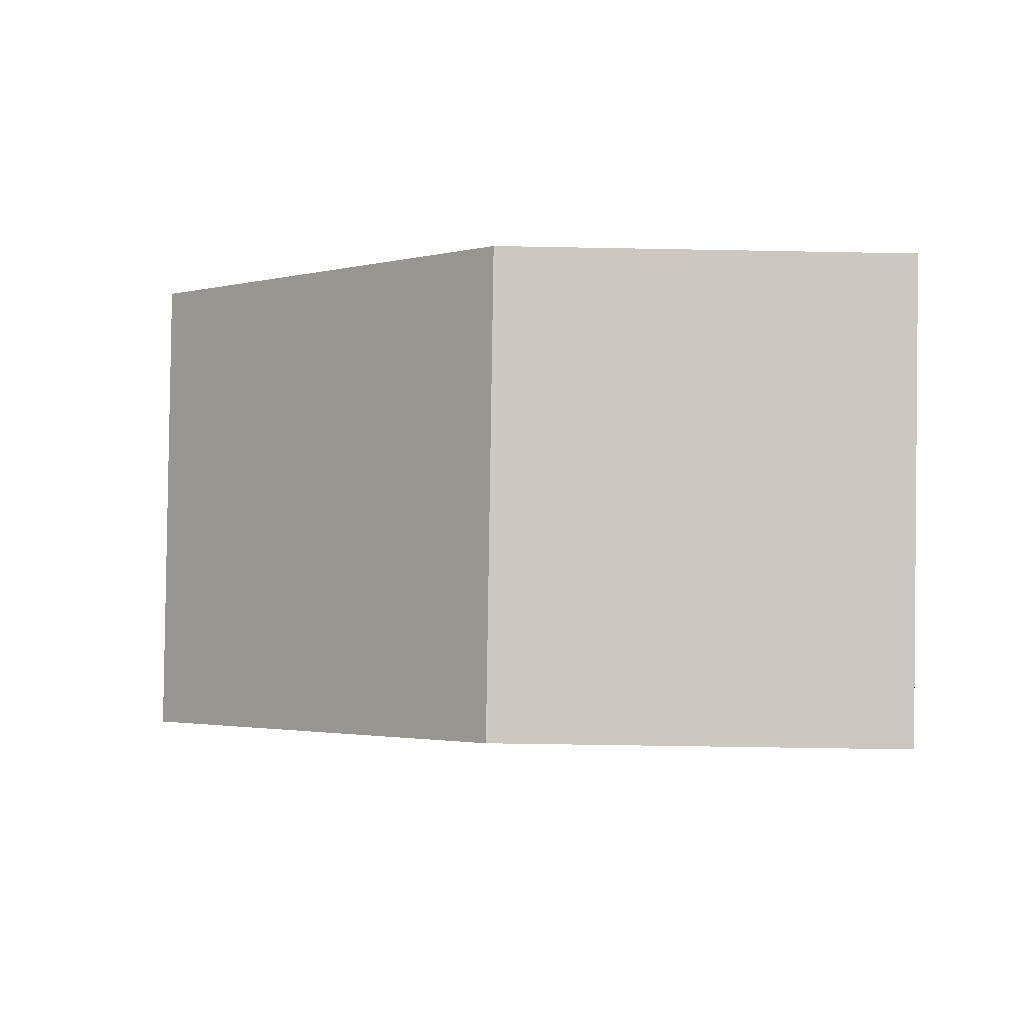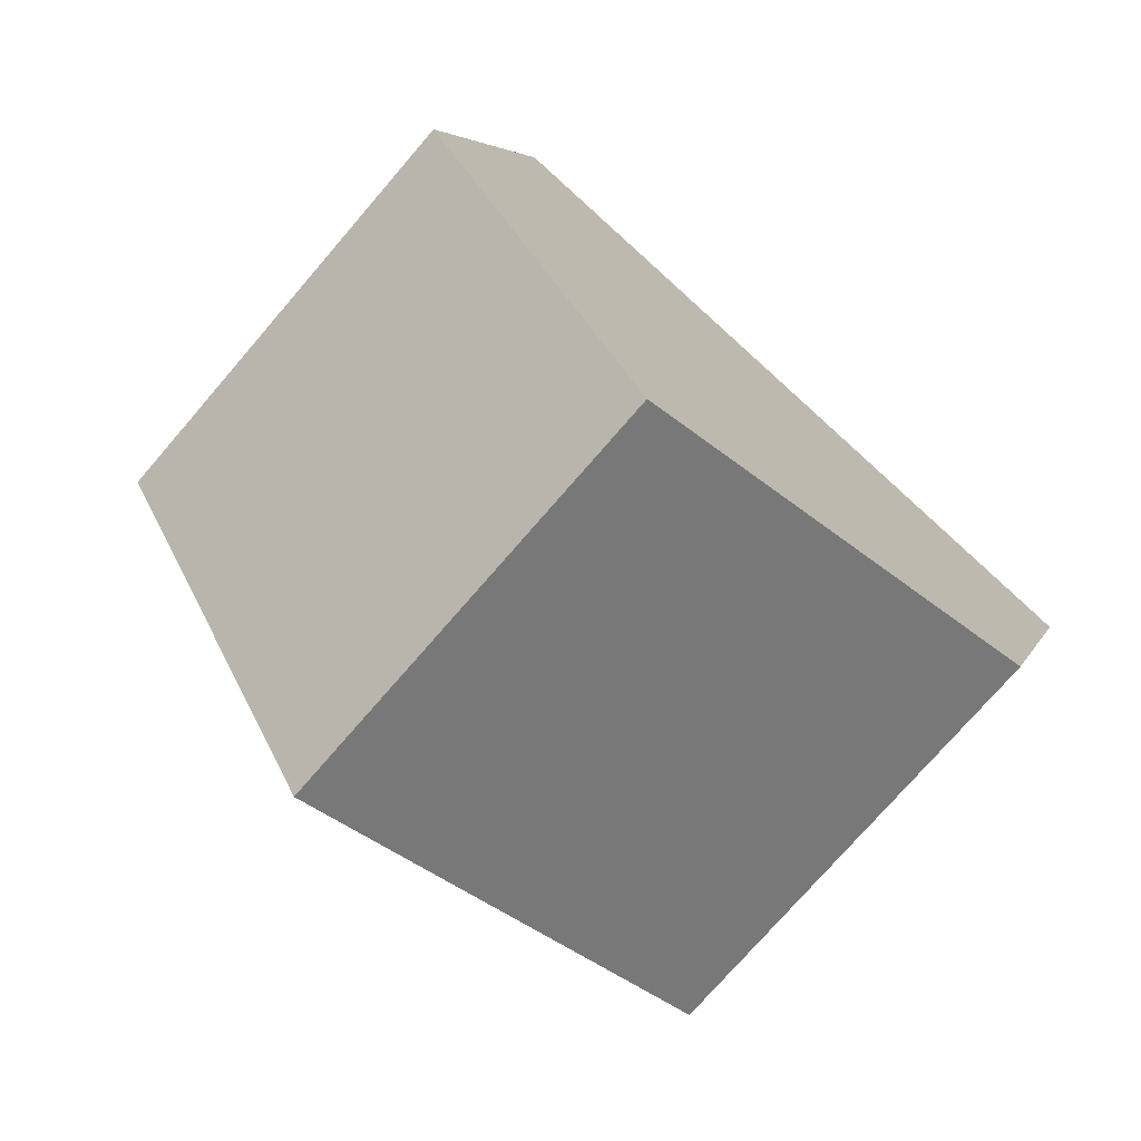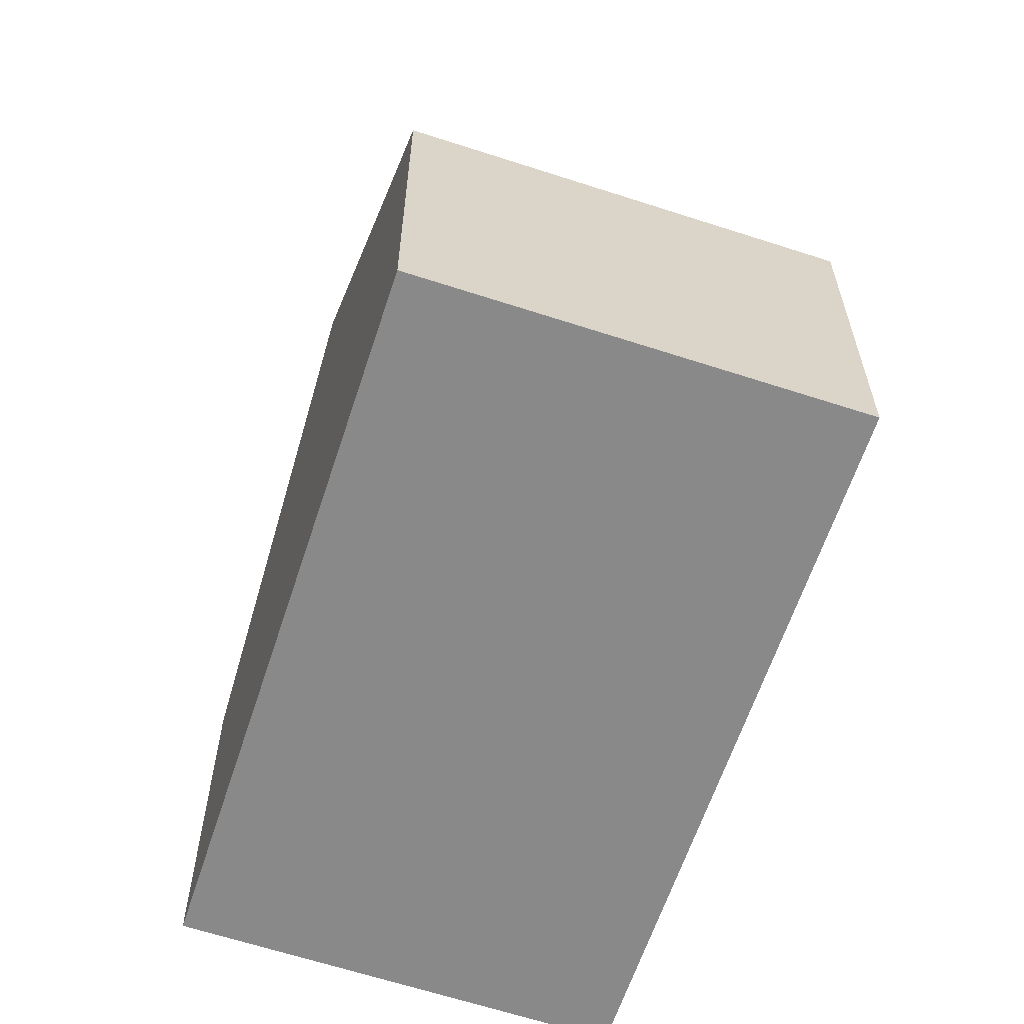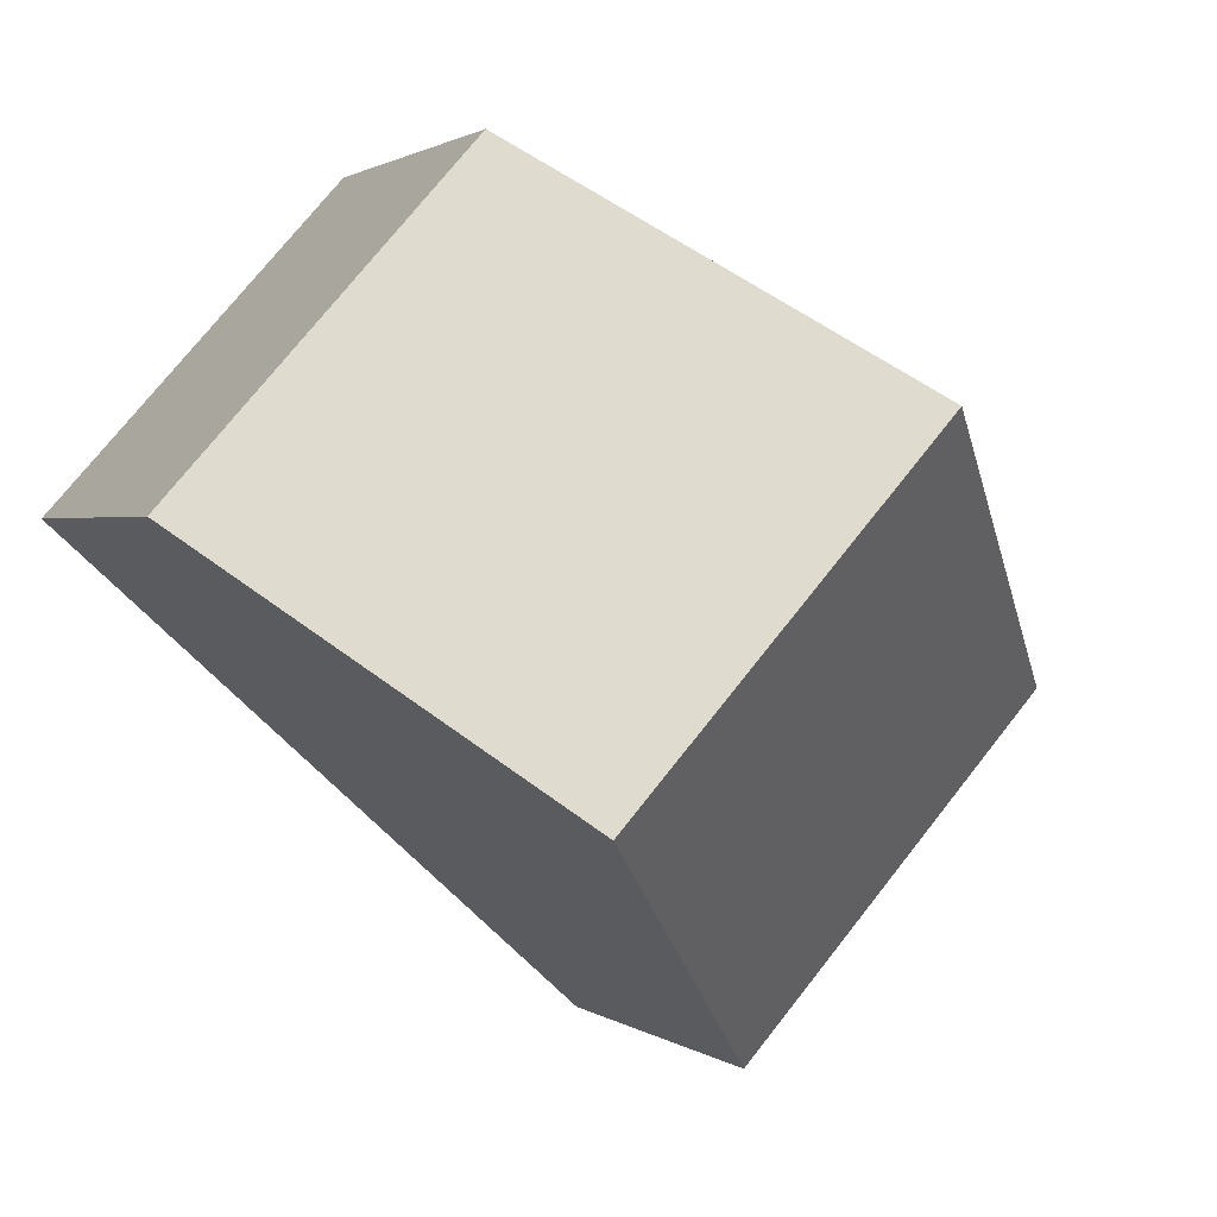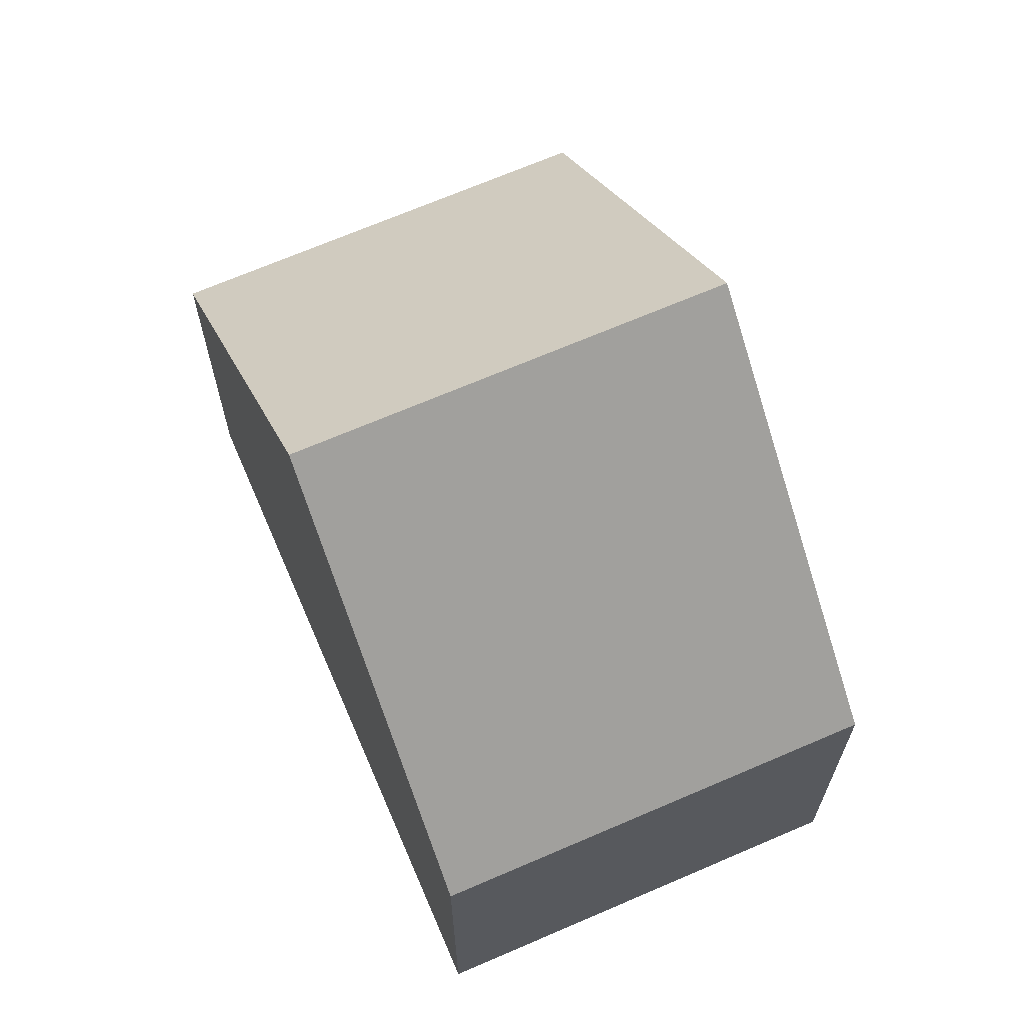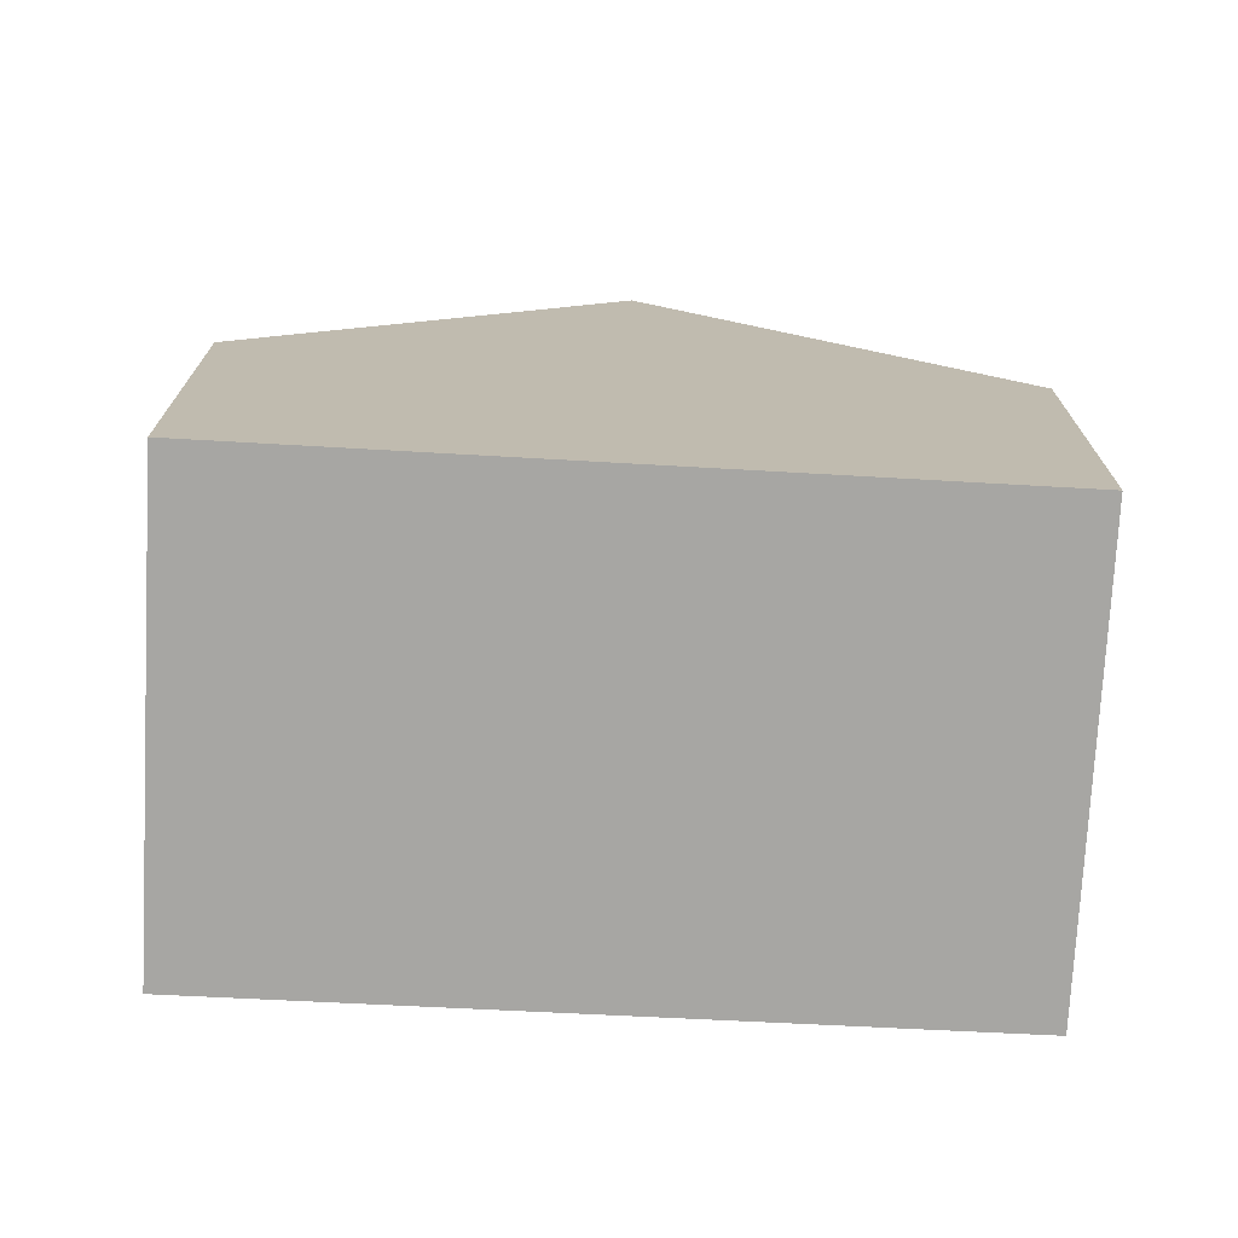
<metadata>
{"format":"obj","ext":"obj","renderer":"f3d","projection":"perspective","resolution":1024,"background":"white","views":[{"elev":-44.6,"azim":-91.3,"up":"+Z"},{"elev":4.3,"azim":-166.6,"up":"+Z"},{"elev":-63.2,"azim":-150.3,"up":"+Y"},{"elev":1.4,"azim":156.7,"up":"+Z"},{"elev":68.1,"azim":-155.5,"up":"+Y"},{"elev":-74.2,"azim":-45.0,"up":"+Y"}]}
</metadata>
<code>
v  11.37 5.216 2.12
v  3.679 9.705 3.288
v  7.369 5.193 6.586
v  7.721 9.705 -1.186
v  0 5.206 3.188e-16
v  4.135 5.292 -4.437
v  4.065 5.206 -4.5
v  0.104 5.333 0.093
v  0 0 0
v  0.104 -5.695e-18 0.093
v  3.679 -2.013e-16 3.288
v  7.369 -4.033e-16 6.586
v  11.37 -1.298e-16 2.12
v  7.721 7.262e-17 -1.186
v  4.135 2.717e-16 -4.437
v  4.065 2.755e-16 -4.5
g defaultobject
f 1 2 3
f 2 1 4
f 5 6 7
f 6 5 4
f 4 5 2
f 2 5 8
f 9 8 5
f 8 9 2
f 2 9 3
f 3 9 10
f 3 10 11
f 3 11 12
f 3 13 1
f 13 3 12
f 13 4 1
f 4 13 6
f 6 13 14
f 6 14 15
f 6 15 7
f 7 15 16
f 16 5 7
f 5 16 9
f 11 13 12
f 13 11 10
f 13 10 14
f 14 10 9
f 14 9 16
f 14 16 15

</code>
